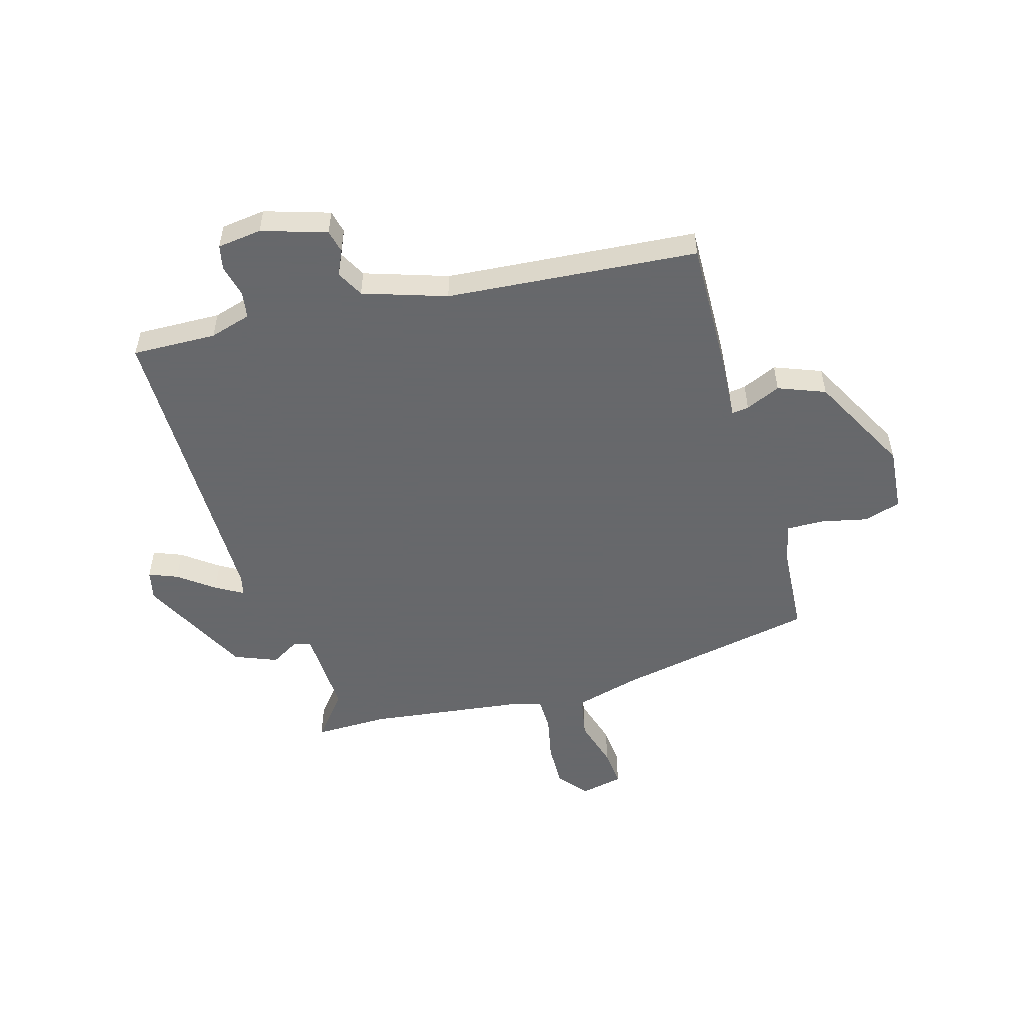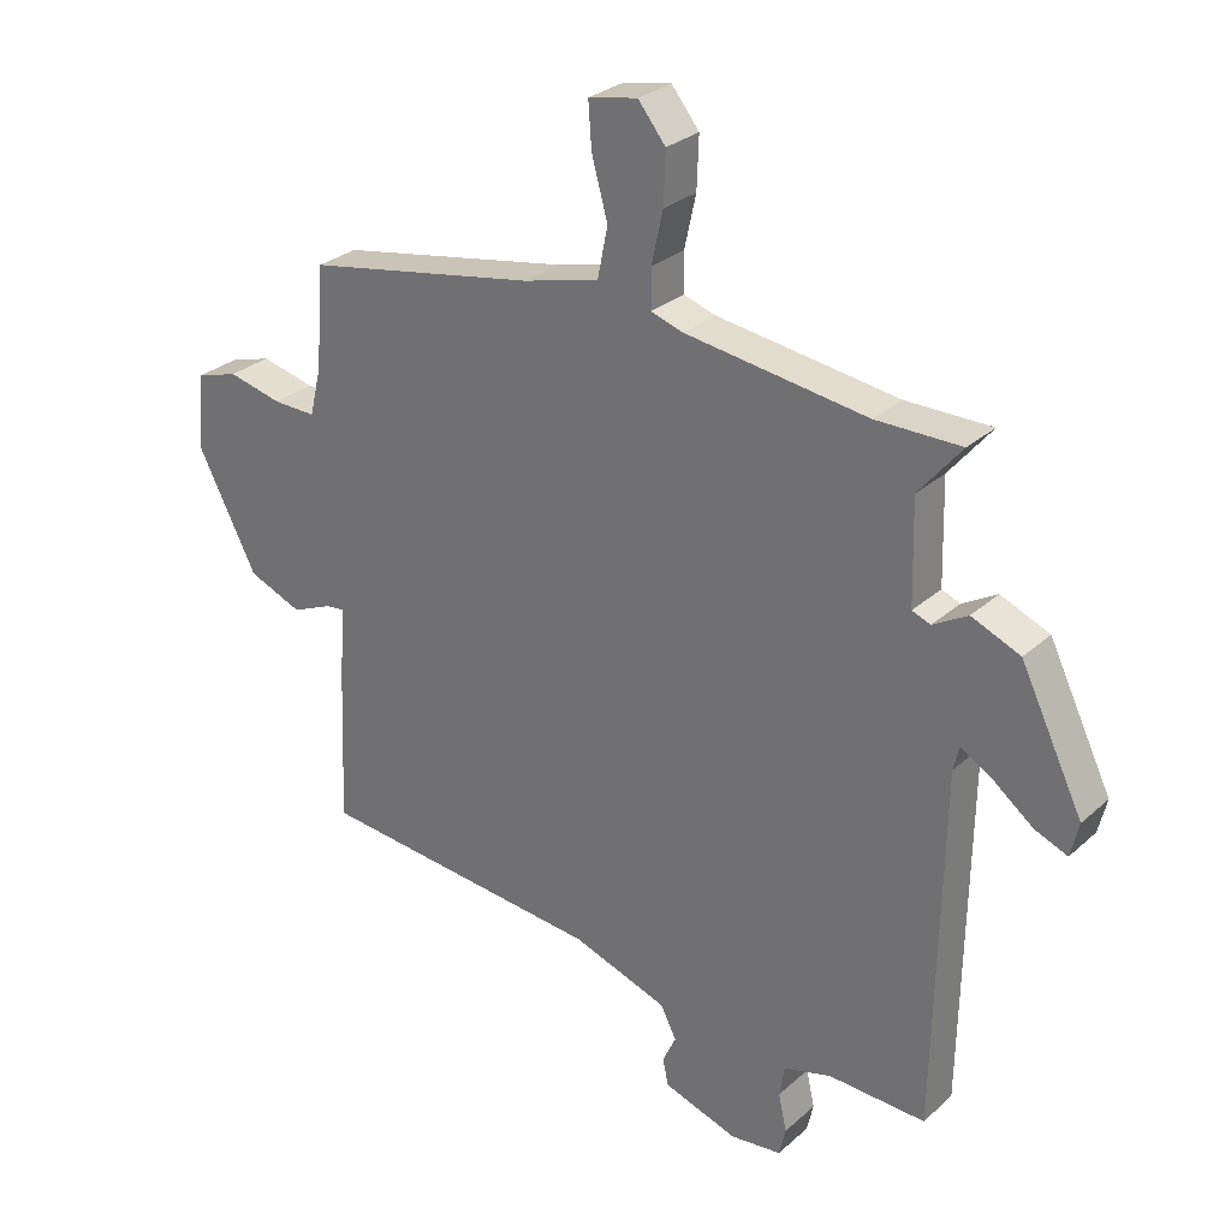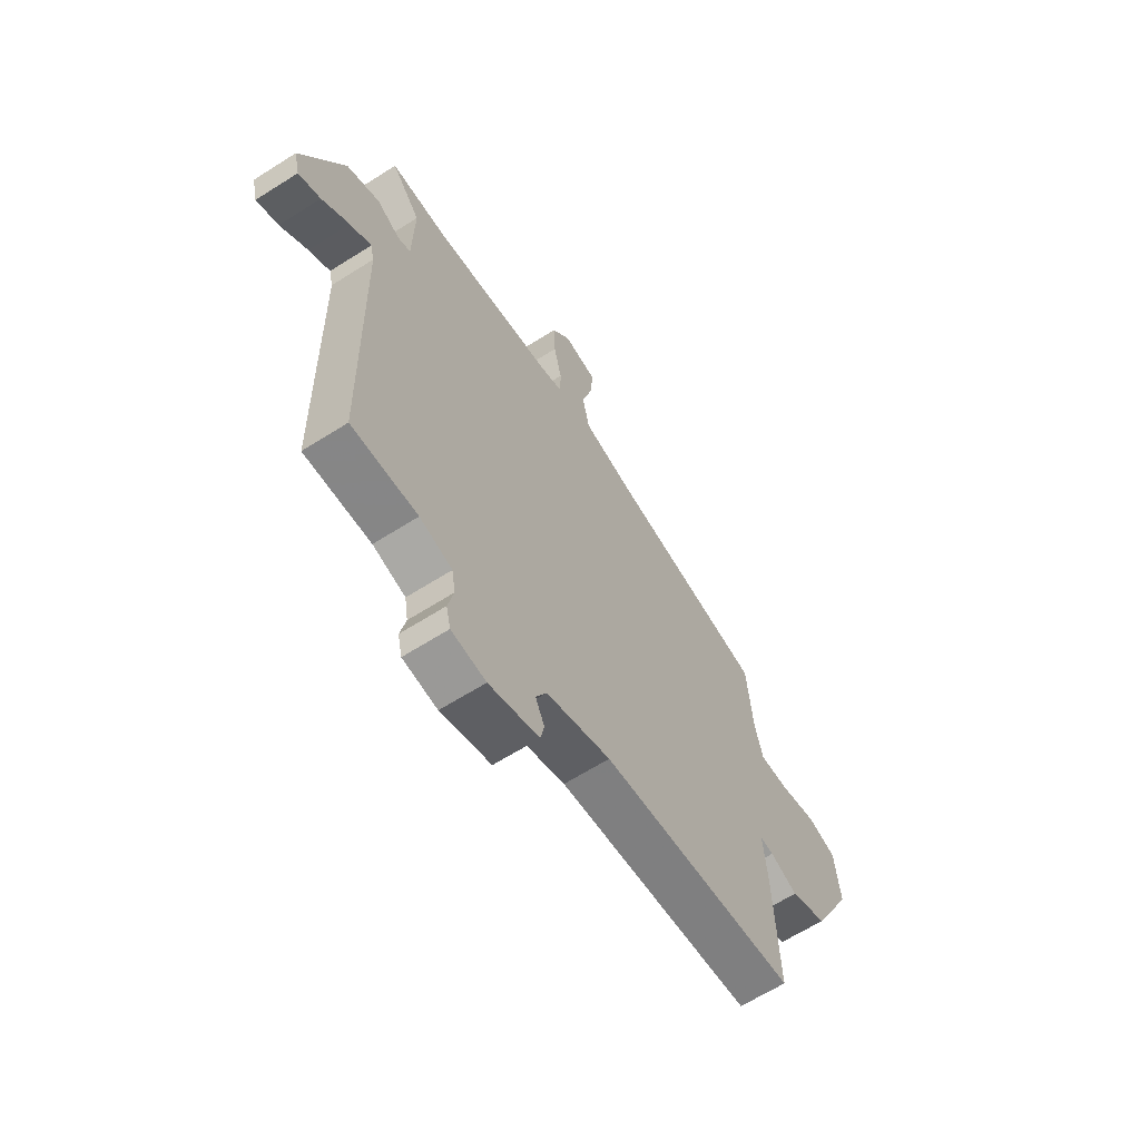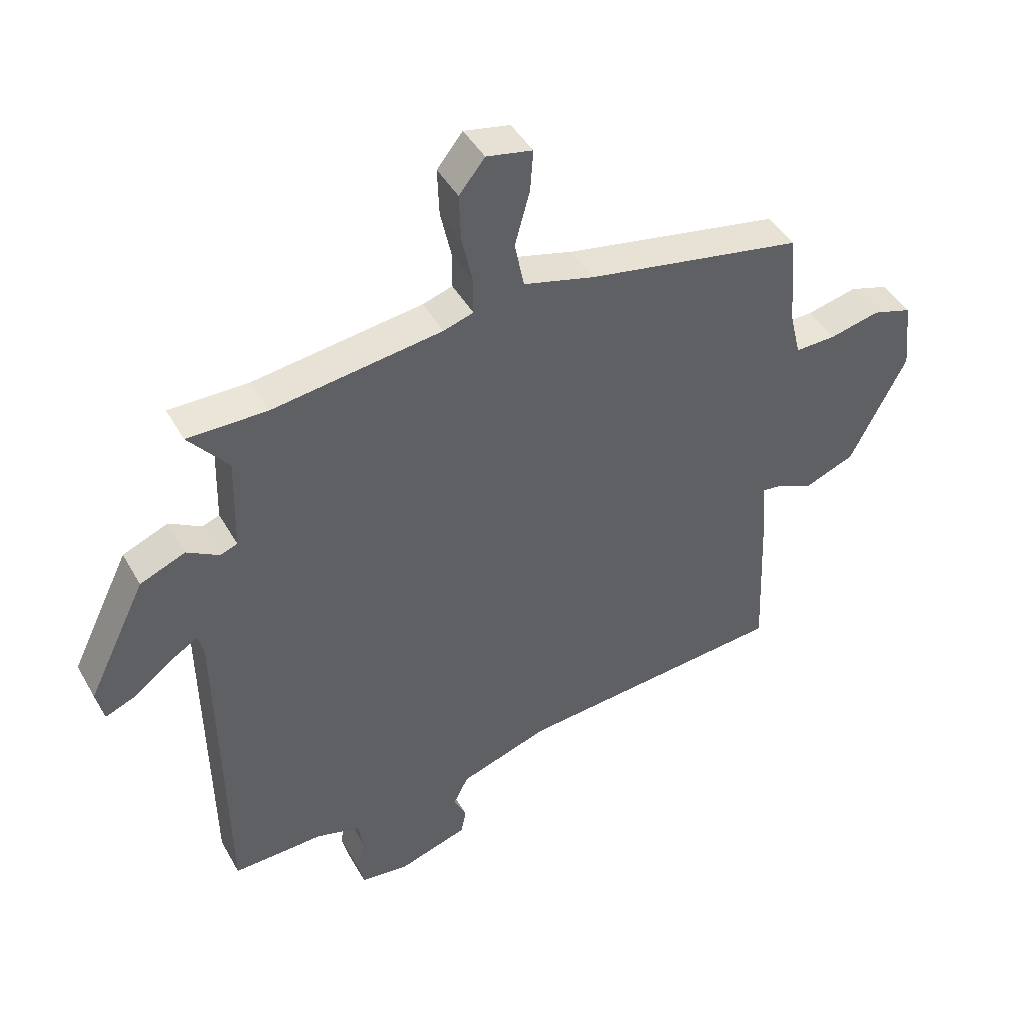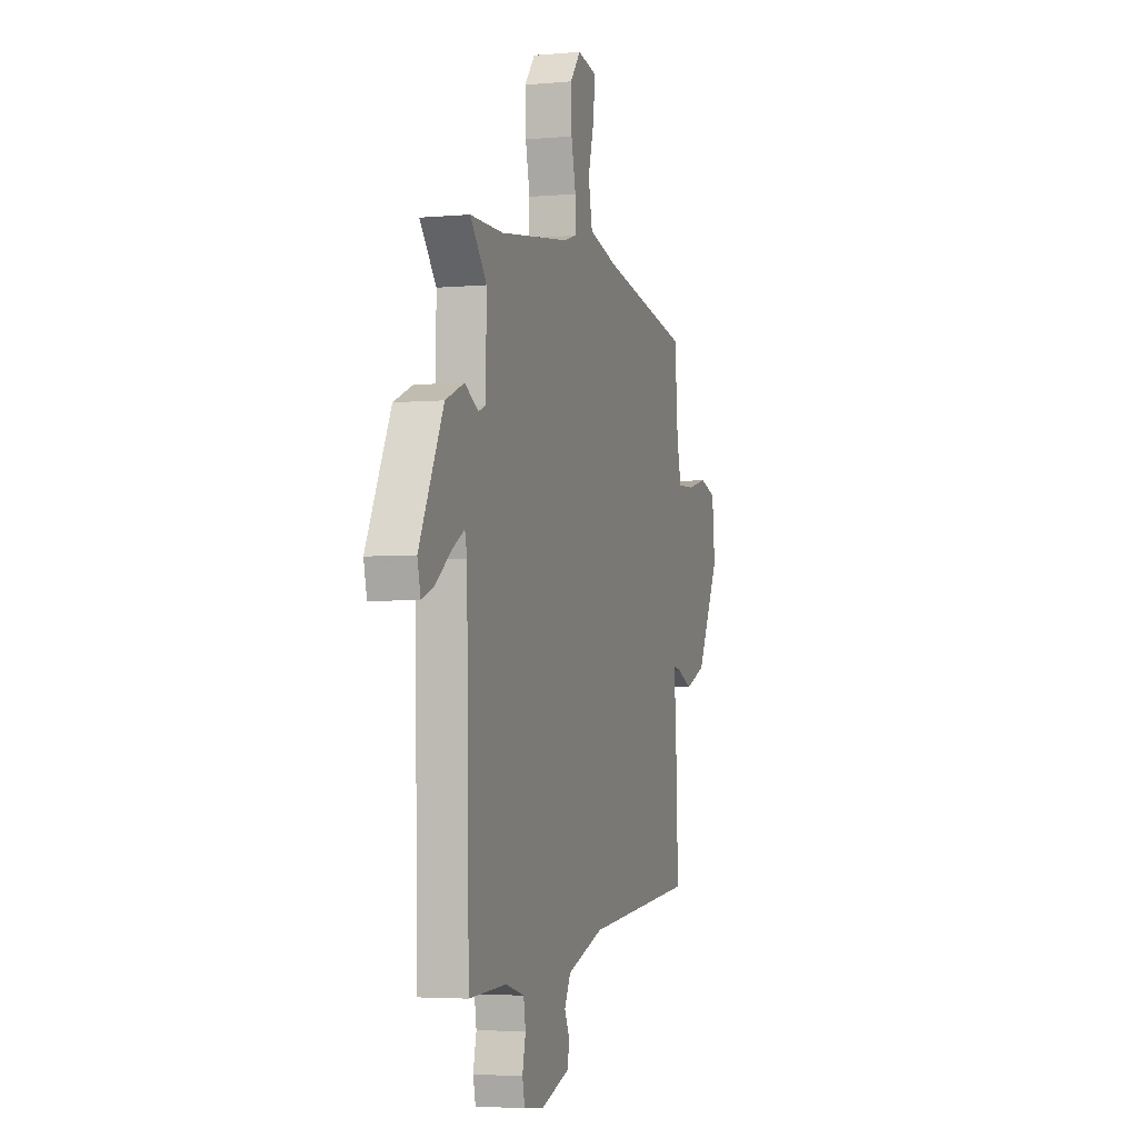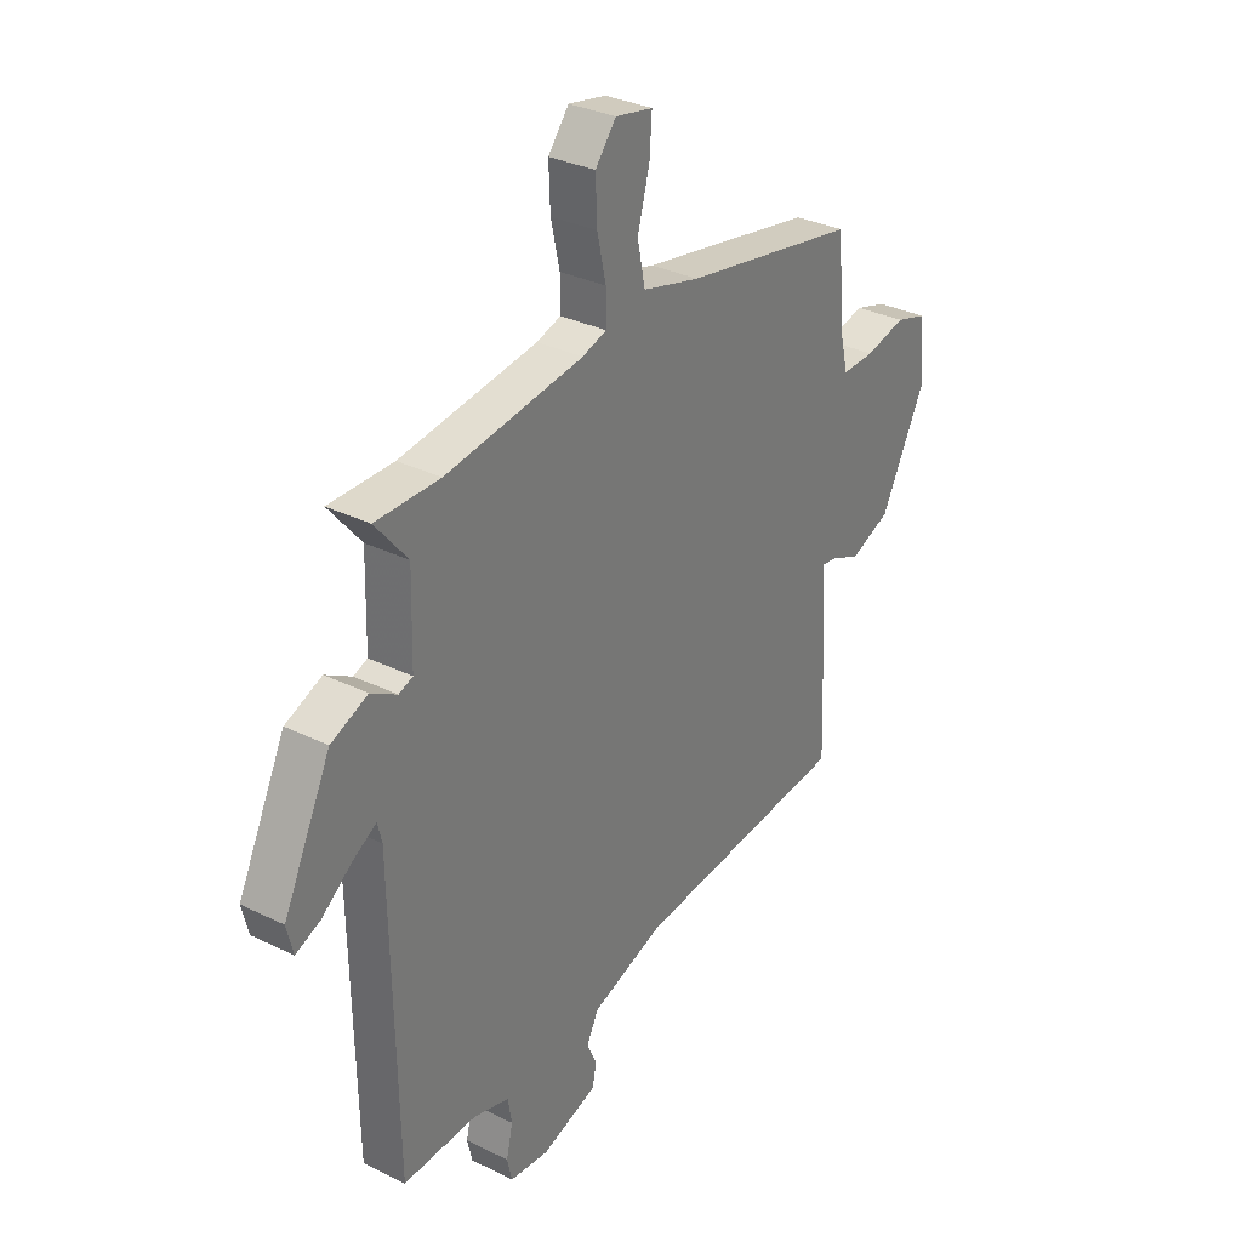
<metadata>
{"format":"obj","ext":"obj","renderer":"f3d","projection":"perspective","resolution":1024,"background":"white","views":[{"elev":-52.3,"azim":-163.2,"up":"+Y"},{"elev":28.5,"azim":37.3,"up":"+Z"},{"elev":-64.0,"azim":122.7,"up":"+Z"},{"elev":44.1,"azim":152.3,"up":"+Z"},{"elev":-3.7,"azim":107.0,"up":"+Z"},{"elev":31.8,"azim":124.8,"up":"+Z"}]}
</metadata>
<code>
v 0.406 0.07 0.5
v 0.539 0.07 0.5
v 0.472 0.07 0.419
v 0.476 0.07 0.259
v 0.505 0.07 0.248
v 0.559 0.07 0.279
v 0.635 0.07 0.247
v 0.733 0.07 0.046
v 0.72 0.07 -0.008
v 0.669 0.07 0.013
v 0.606 0.07 0.062
v 0.557 0.07 0.091
v 0.548 0.07 0.054
v 0.538 0.07 -0.505
v 0.386 0.07 -0.499
v 0.311 0.07 -0.52
v 0.303 0.07 -0.569
v 0.316 0.07 -0.627
v 0.306 0.07 -0.671
v 0.226 0.07 -0.68
v 0.11 0.07 -0.642
v 0.101 0.07 -0.6
v 0.122 0.07 -0.555
v 0.097 0.07 -0.506
v -0.052 0.07 -0.455
v -0.504 0.07 -0.412
v -0.494 0.07 -0.161
v -0.485 0.07 -0.055
v -0.516 0.07 -0.059
v -0.579 0.07 -0.086
v -0.663 0.07 -0.052
v -0.757 0.07 0.131
v -0.745 0.07 0.248
v -0.679 0.07 0.268
v -0.595 0.07 0.248
v -0.527 0.07 0.246
v -0.509 0.07 0.321
v -0.496 0.07 0.481
v -0.133 0.07 0.547
v -0.014 0.07 0.578
v 0.002 0.07 0.656
v -0.023 0.07 0.747
v -0.028 0.07 0.817
v 0.049 0.07 0.832
v 0.092 0.07 0.778
v 0.089 0.07 0.698
v 0.071 0.07 0.617
v 0.071 0.07 0.556
v 0.121 0.07 0.54
v 0.406 0 0.5
v 0.539 0 0.5
v 0.472 0 0.419
v 0.476 0 0.259
v 0.505 0 0.248
v 0.559 0 0.279
v 0.635 0 0.247
v 0.733 0 0.046
v 0.72 0 -0.008
v 0.669 0 0.013
v 0.606 0 0.062
v 0.557 0 0.091
v 0.548 0 0.054
v 0.538 0 -0.505
v 0.386 0 -0.499
v 0.311 0 -0.52
v 0.303 0 -0.569
v 0.316 0 -0.627
v 0.306 0 -0.671
v 0.226 0 -0.68
v 0.11 0 -0.642
v 0.101 0 -0.6
v 0.122 0 -0.555
v 0.097 0 -0.506
v -0.052 0 -0.455
v -0.504 0 -0.412
v -0.494 0 -0.161
v -0.485 0 -0.055
v -0.516 0 -0.059
v -0.579 0 -0.086
v -0.663 0 -0.052
v -0.757 0 0.131
v -0.745 0 0.248
v -0.679 0 0.268
v -0.595 0 0.248
v -0.527 0 0.246
v -0.509 0 0.321
v -0.496 0 0.481
v -0.133 0 0.547
v -0.014 0 0.578
v 0.002 0 0.656
v -0.023 0 0.747
v -0.028 0 0.817
v 0.049 0 0.832
v 0.092 0 0.778
v 0.089 0 0.698
v 0.071 0 0.617
v 0.071 0 0.556
v 0.121 0 0.54
f 45 46 47
f 44 45 47
f 43 44 47
f 42 43 47
f 41 42 47
f 40 41 47 48
f 39 40 48 49
f 39 49 1
f 38 39 1
f 37 38 1
f 33 34 35
f 32 33 35
f 31 32 35
f 30 31 35
f 29 30 35
f 28 29 35 36
f 25 26 27 28
f 36 37 1
f 28 36 1
f 25 28 1
f 24 25 1
f 21 22 23
f 20 21 23
f 19 20 23
f 18 19 23
f 17 18 23
f 23 24 1
f 17 23 1
f 16 17 1
f 13 14 15
f 12 13 15 16
f 9 10 11
f 8 9 11
f 7 8 11
f 6 7 11
f 5 6 11
f 4 5 11 12
f 1 2 3
f 1 3 4
f 16 1 4
f 4 12 16
f 96 95 94
f 96 94 93
f 96 93 92
f 96 92 91
f 96 91 90
f 97 96 90 89
f 98 97 89 88
f 50 98 88
f 50 88 87
f 50 87 86
f 84 83 82
f 84 82 81
f 84 81 80
f 84 80 79
f 84 79 78
f 85 84 78 77
f 77 76 75 74
f 50 86 85
f 50 85 77
f 50 77 74
f 50 74 73
f 72 71 70
f 72 70 69
f 72 69 68
f 72 68 67
f 72 67 66
f 50 73 72
f 50 72 66
f 50 66 65
f 64 63 62
f 65 64 62 61
f 60 59 58
f 60 58 57
f 60 57 56
f 60 56 55
f 60 55 54
f 61 60 54 53
f 52 51 50
f 53 52 50
f 53 50 65
f 65 61 53
f 1 50 51 2
f 2 51 52 3
f 3 52 53 4
f 4 53 54 5
f 5 54 55 6
f 6 55 56 7
f 7 56 57 8
f 8 57 58 9
f 9 58 59 10
f 10 59 60 11
f 11 60 61 12
f 12 61 62 13
f 13 62 63 14
f 14 63 64 15
f 15 64 65 16
f 16 65 66 17
f 17 66 67 18
f 18 67 68 19
f 19 68 69 20
f 20 69 70 21
f 21 70 71 22
f 22 71 72 23
f 23 72 73 24
f 24 73 74 25
f 25 74 75 26
f 26 75 76 27
f 27 76 77 28
f 28 77 78 29
f 29 78 79 30
f 30 79 80 31
f 31 80 81 32
f 32 81 82 33
f 33 82 83 34
f 34 83 84 35
f 35 84 85 36
f 36 85 86 37
f 37 86 87 38
f 38 87 88 39
f 39 88 89 40
f 40 89 90 41
f 41 90 91 42
f 42 91 92 43
f 43 92 93 44
f 44 93 94 45
f 45 94 95 46
f 46 95 96 47
f 47 96 97 48
f 48 97 98 49
f 49 98 50 1

</code>
